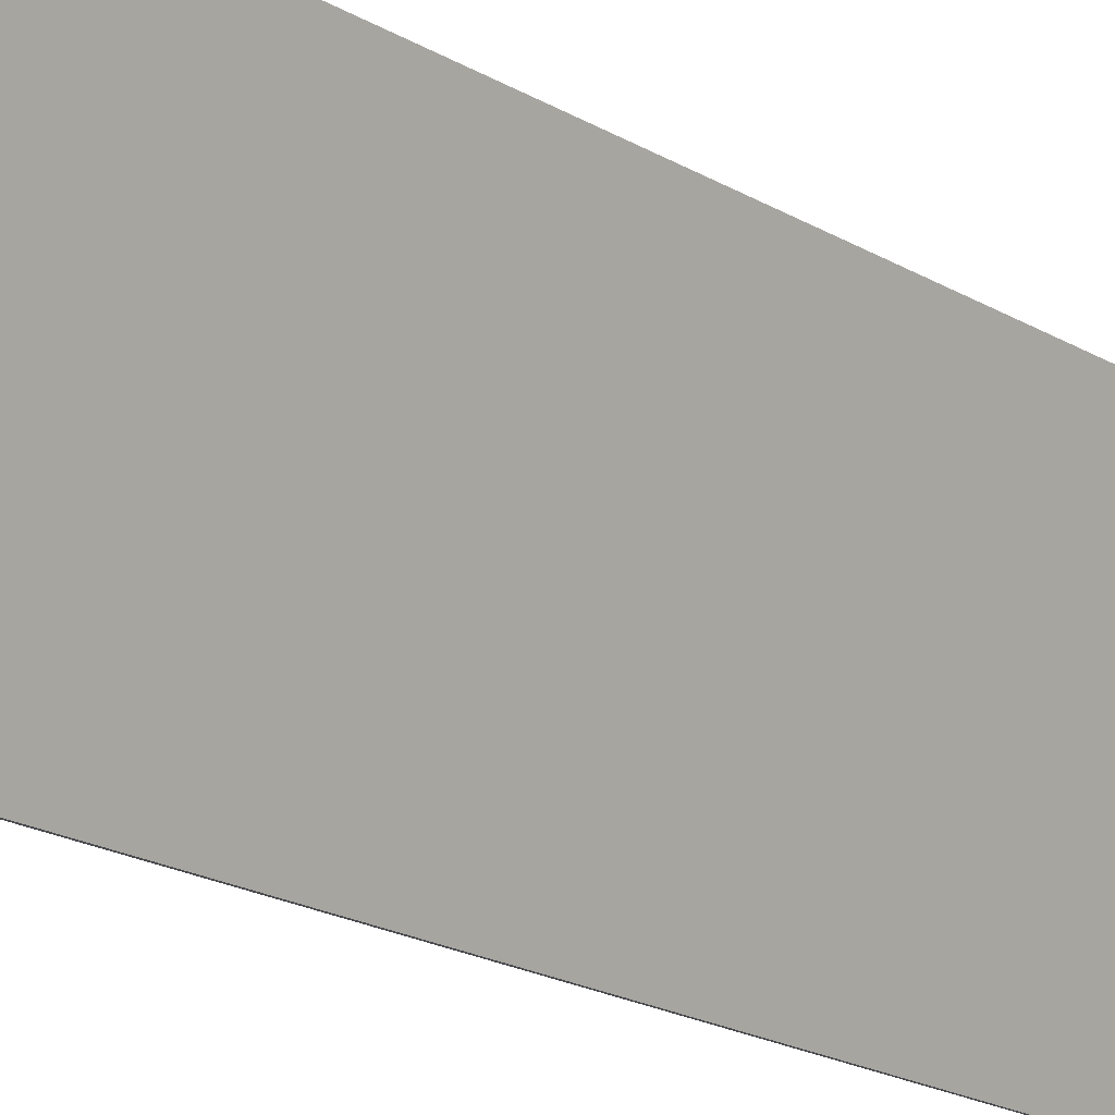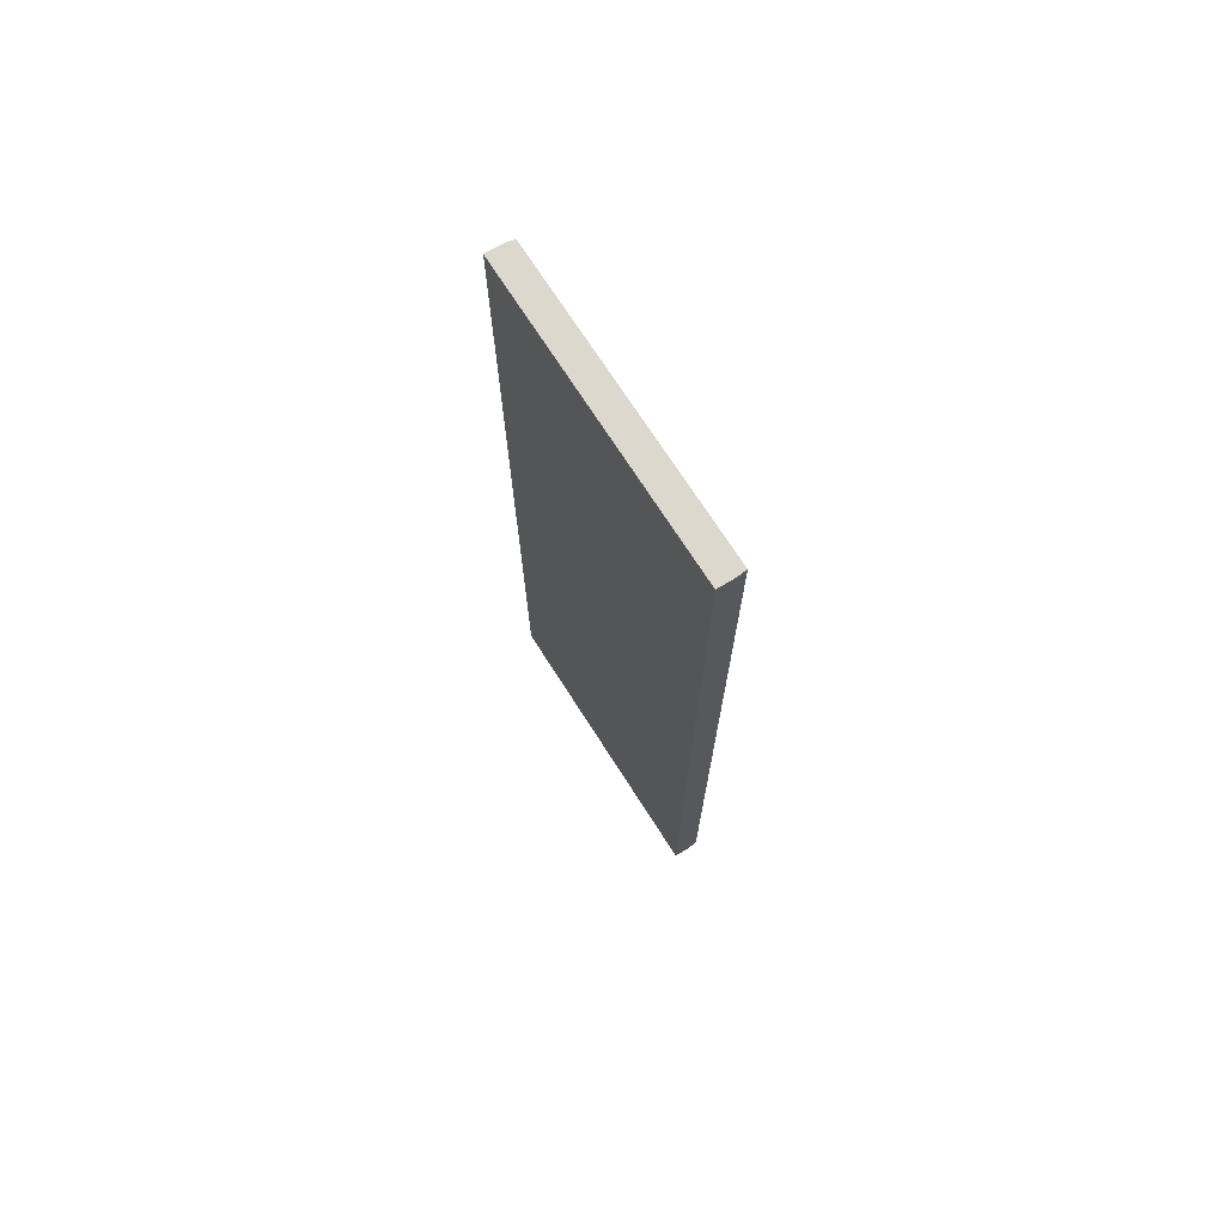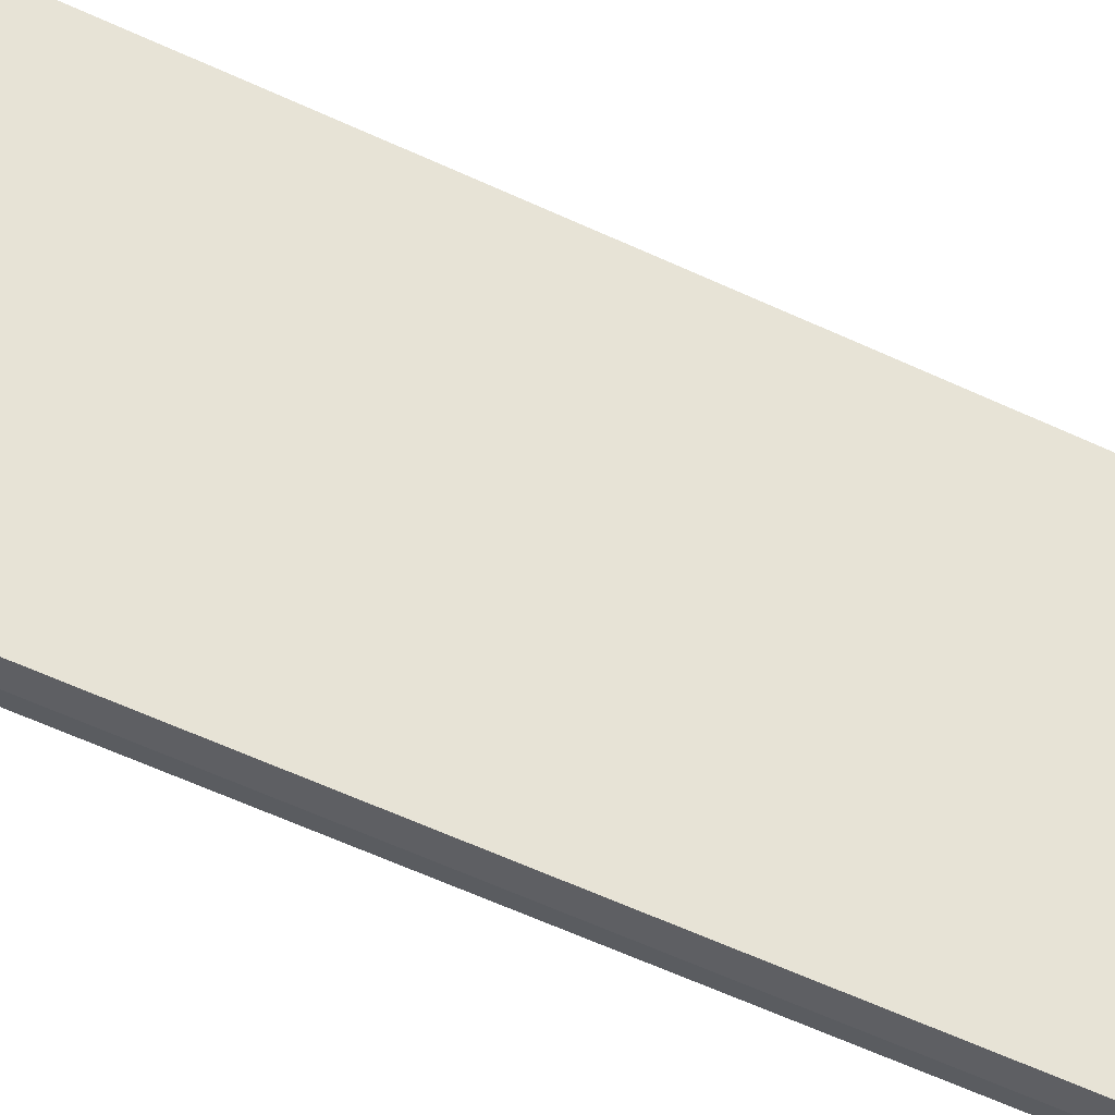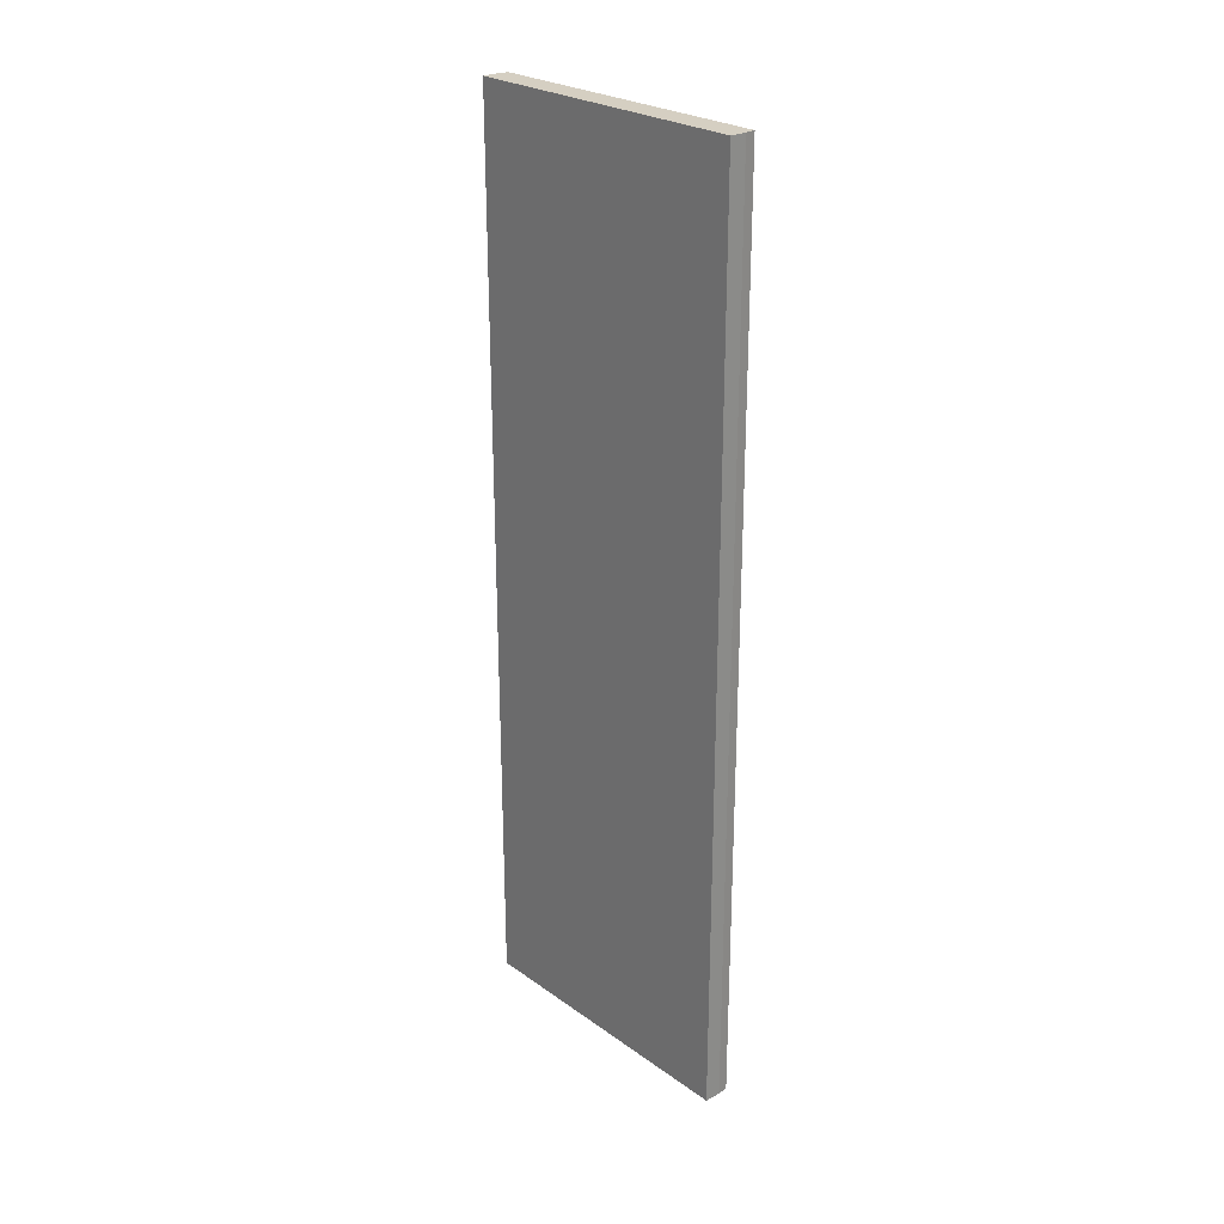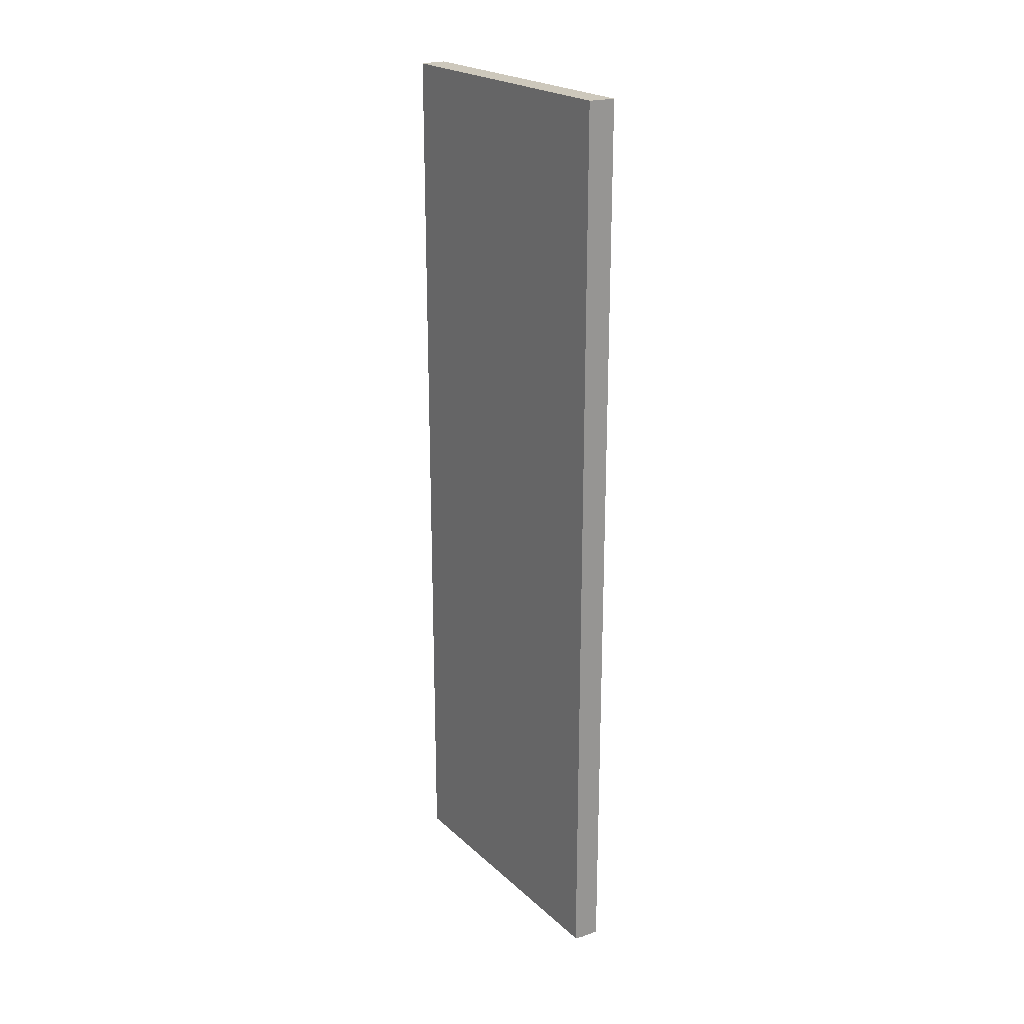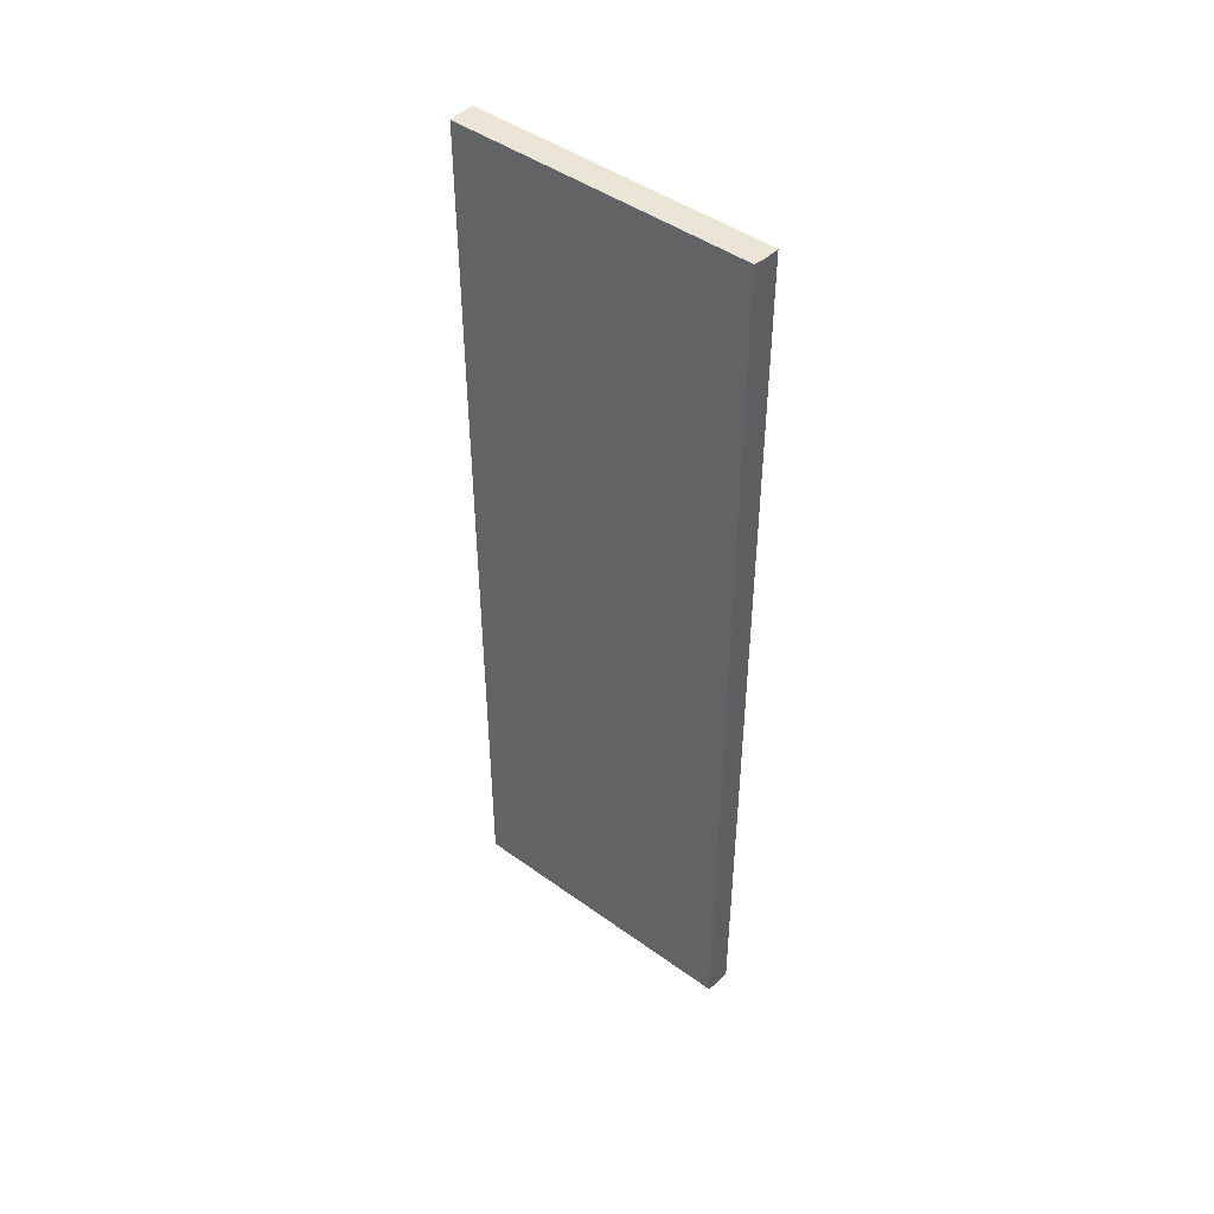
<metadata>
{"format":"obj","ext":"obj","renderer":"f3d","projection":"perspective","resolution":1024,"background":"white","views":[{"elev":-20.4,"azim":43.2,"up":"+Z"},{"elev":72.1,"azim":169.3,"up":"+Y"},{"elev":-60.7,"azim":64.7,"up":"+Z"},{"elev":25.9,"azim":160.0,"up":"+Y"},{"elev":22.2,"azim":-11.6,"up":"+Y"},{"elev":45.6,"azim":-28.3,"up":"+Y"}]}
</metadata>
<code>
v  0 14.85 9.091e-16
v  0.397 14.85 -0.165
v  0.15 14.85 -0.075
v  2.206 14.85 4.327
v  1.8 14.85 4.447
v  1.943 14.85 4.421
v  0.15 4.592e-18 -0.075
v  0 0 0
v  1.8 -2.723e-16 4.447
v  1.943 -2.707e-16 4.421
v  2.206 -2.65e-16 4.327
v  0.397 1.01e-17 -0.165
g defaultobject
f 1 2 3
f 2 1 4
f 4 1 5
f 4 5 6
f 7 1 3
f 1 7 8
f 8 5 1
f 5 8 9
f 9 6 5
f 6 9 10
f 10 4 6
f 4 10 11
f 11 2 4
f 2 11 12
f 12 3 2
f 3 12 7
f 10 12 11
f 12 10 9
f 12 9 8
f 12 8 7

</code>
